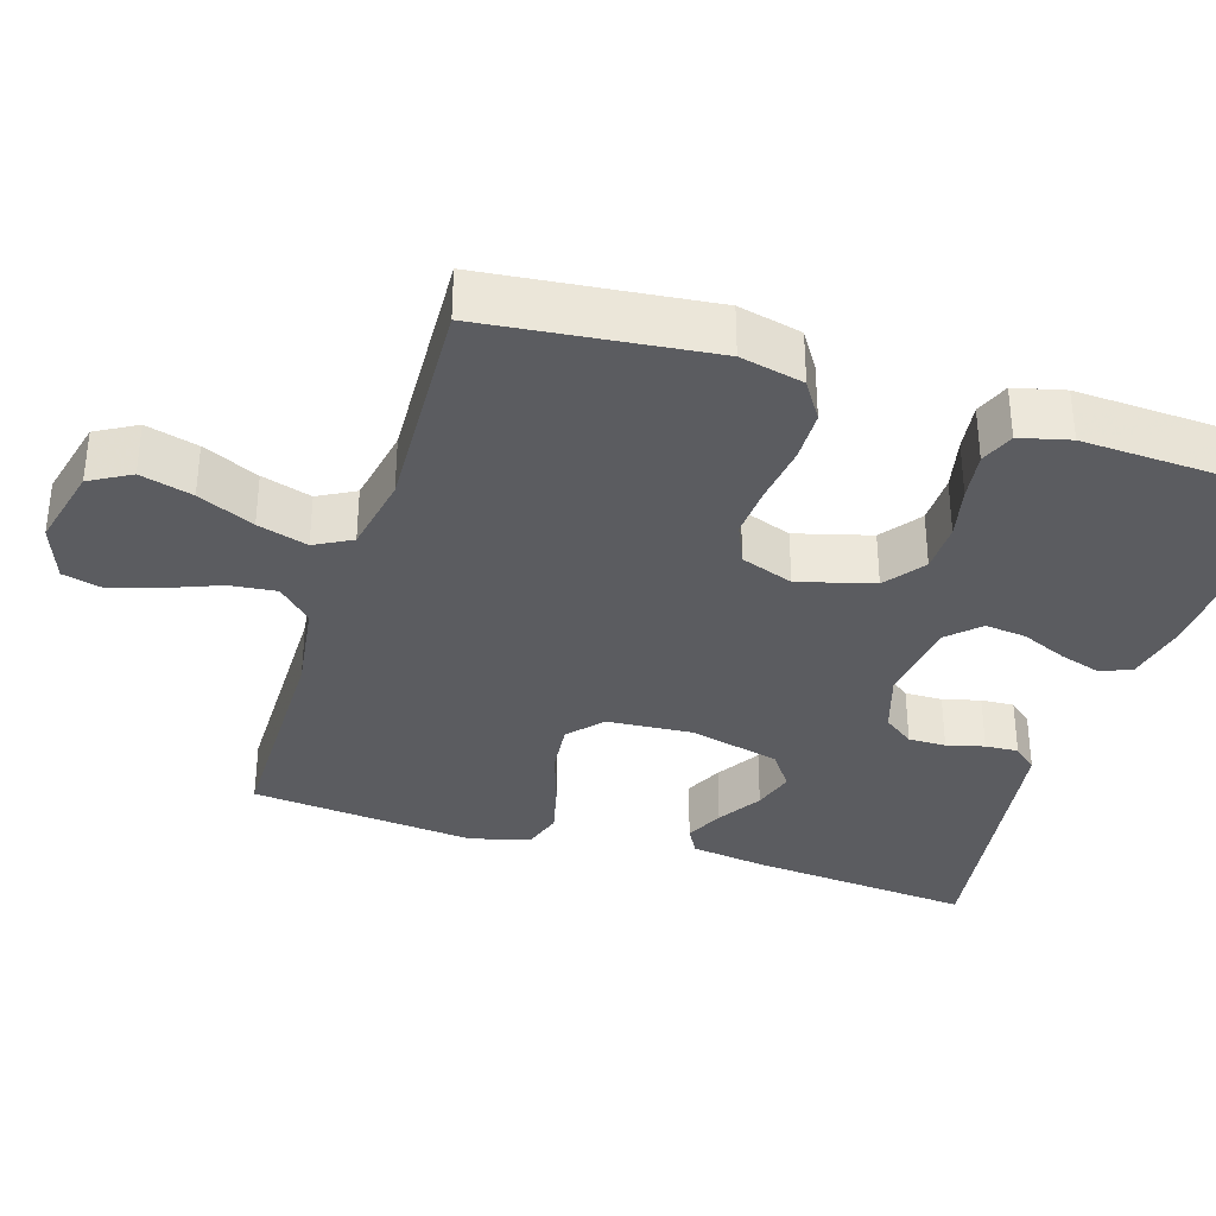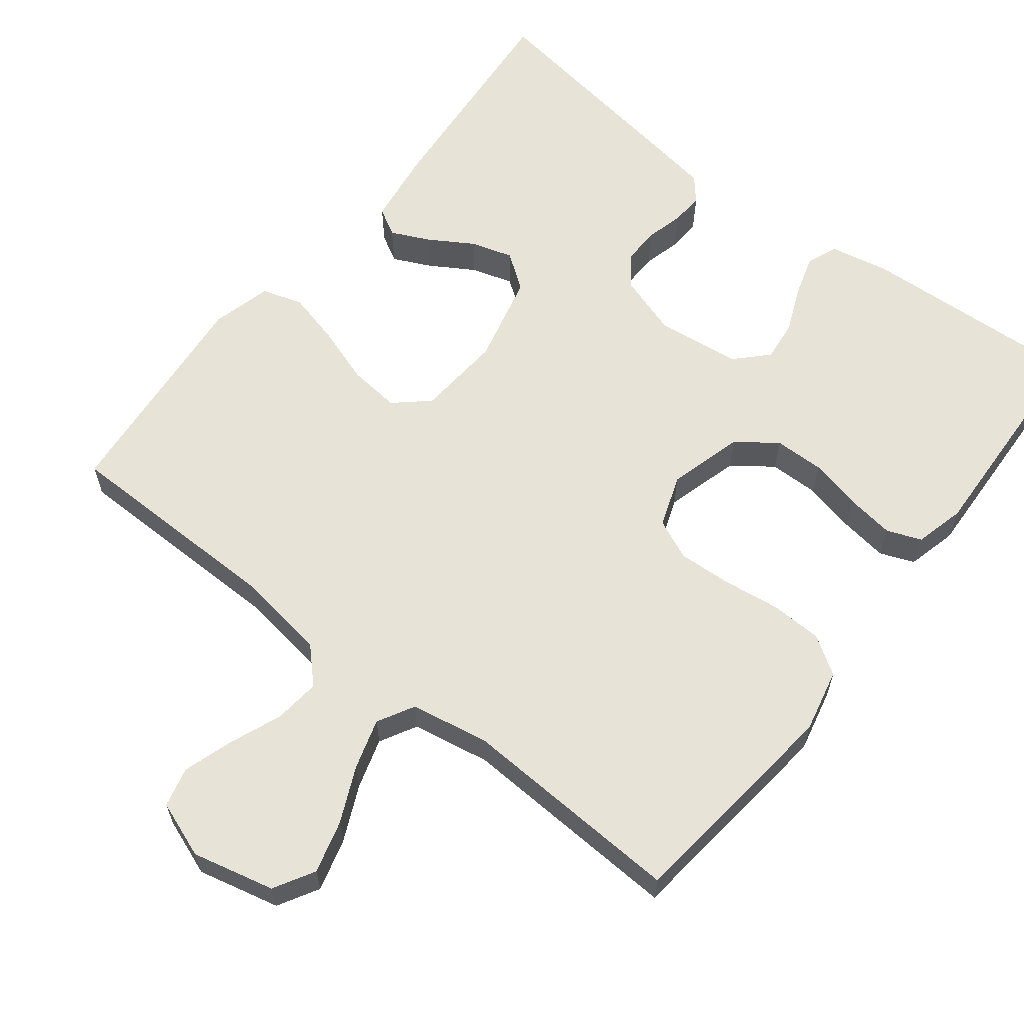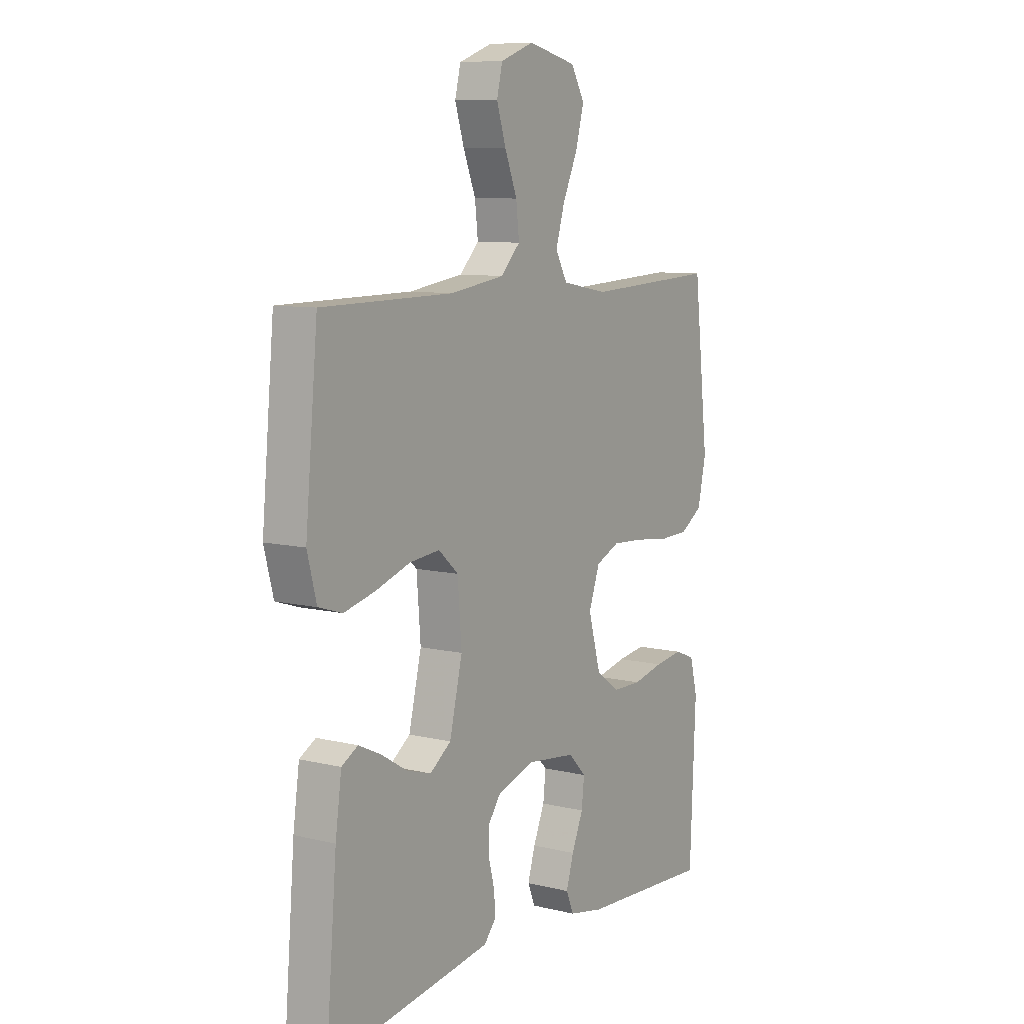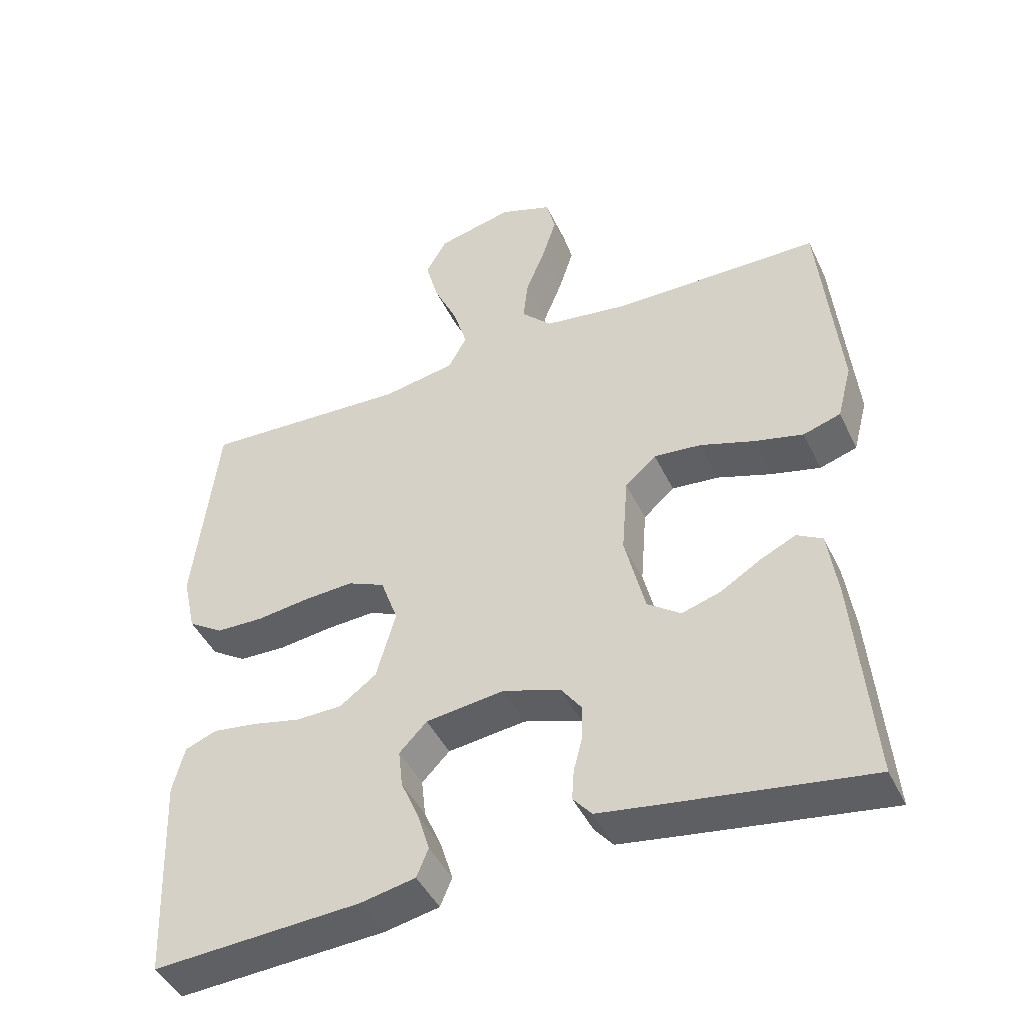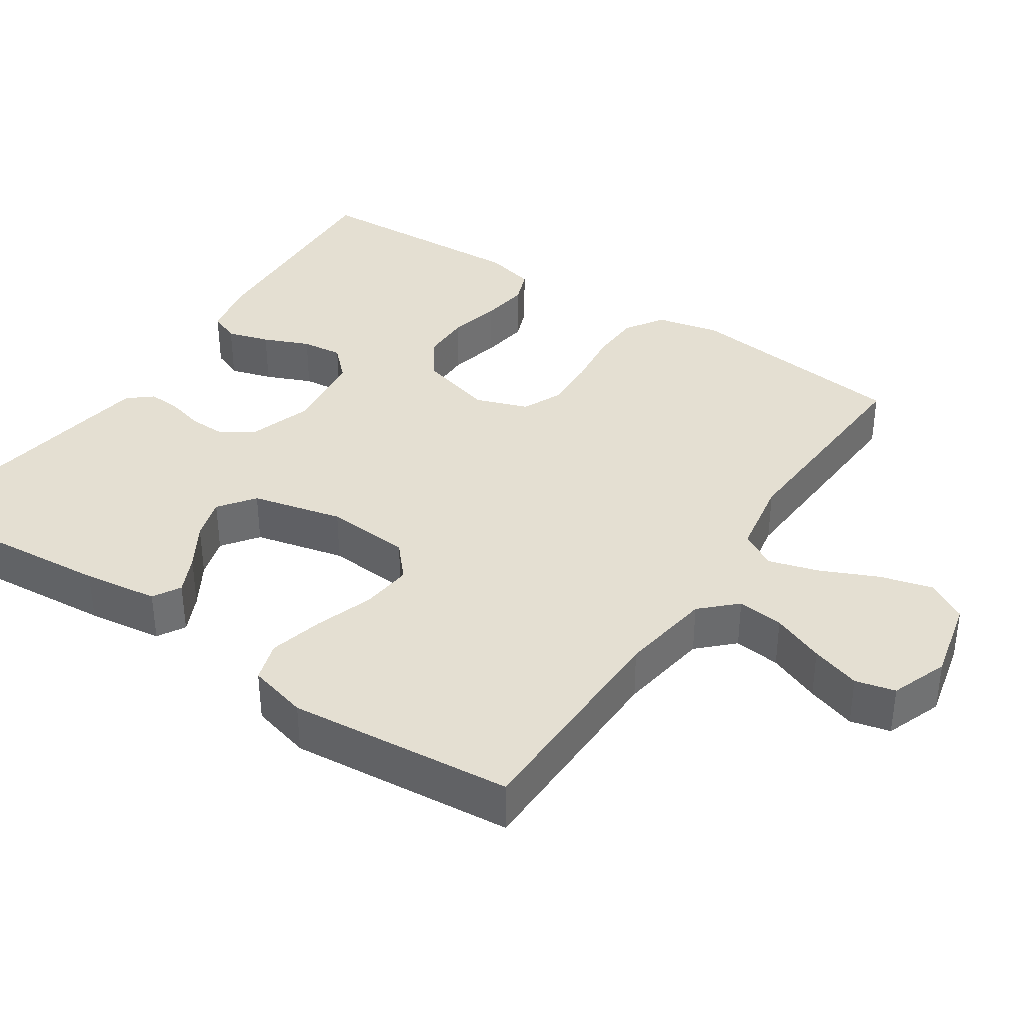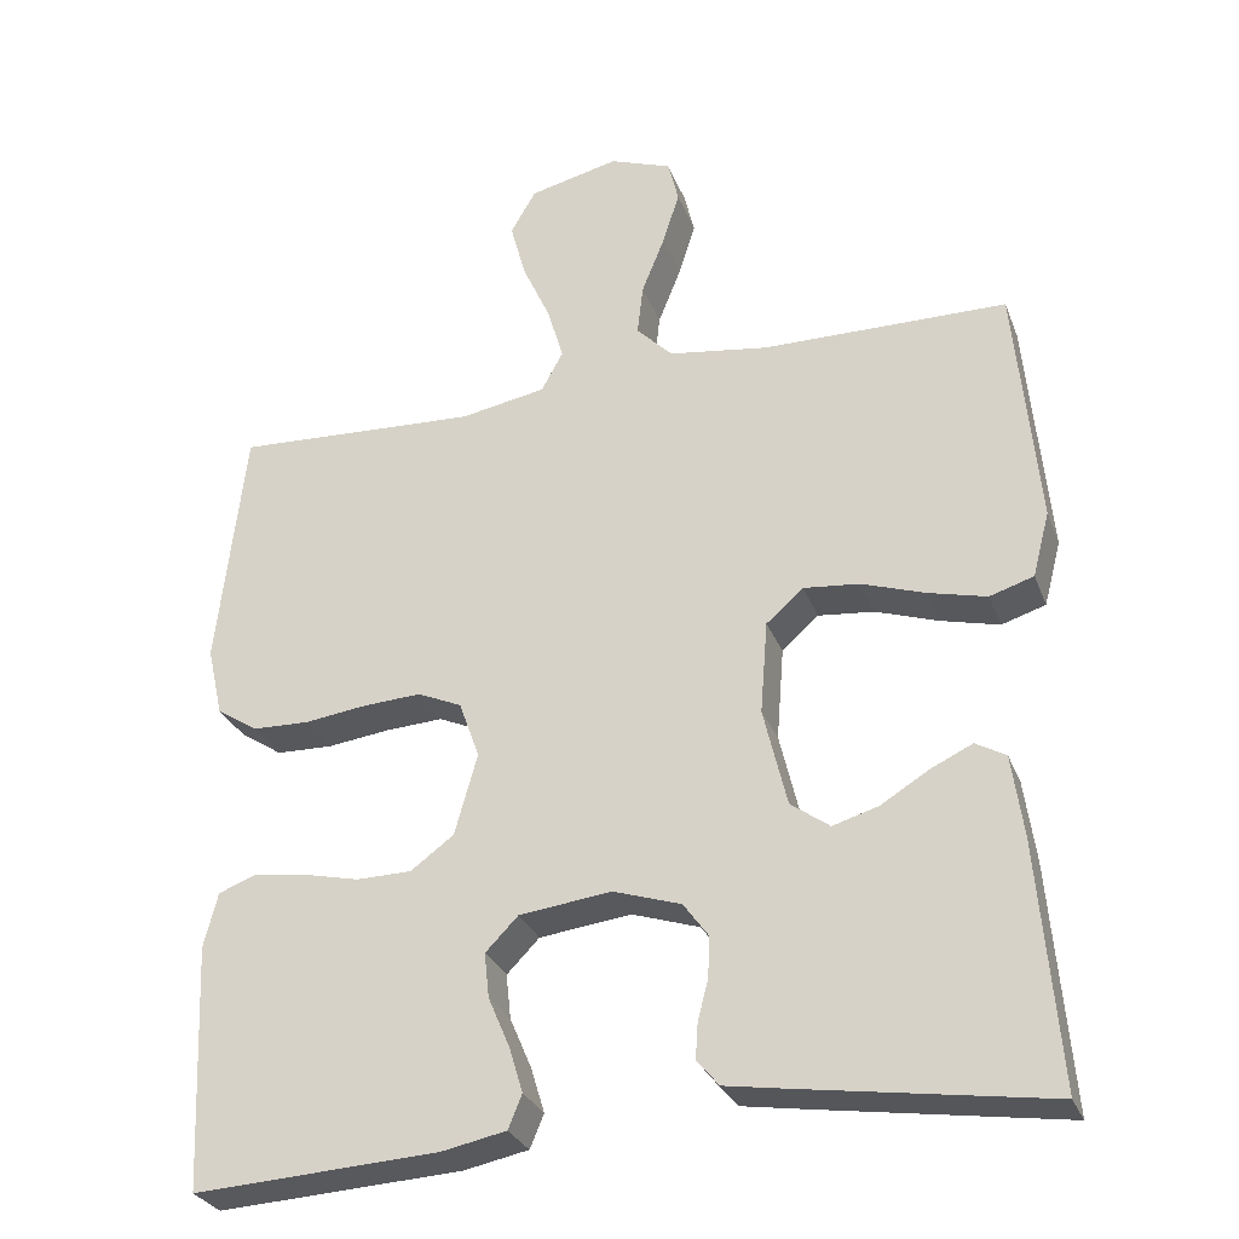
<metadata>
{"format":"obj","ext":"obj","renderer":"f3d","projection":"perspective","resolution":1024,"background":"white","views":[{"elev":-34.6,"azim":72.3,"up":"+Y"},{"elev":61.9,"azim":38.0,"up":"+Y"},{"elev":8.9,"azim":-57.1,"up":"+Z"},{"elev":-45.0,"azim":-155.6,"up":"+Z"},{"elev":37.2,"azim":-56.2,"up":"+Y"},{"elev":-29.1,"azim":-161.4,"up":"+Z"}]}
</metadata>
<code>
v 0.5 0.07 -0.5
v 0.2 0.07 -0.483
v 0.121 0.07 -0.467
v 0.104 0.07 -0.426
v 0.121 0.07 -0.37
v 0.147 0.07 -0.309
v 0.153 0.07 -0.254
v 0.113 0.07 -0.213
v 0 0.07 -0.199
v -0.083 0.07 -0.226
v -0.113 0.07 -0.267
v -0.112 0.07 -0.317
v -0.099 0.07 -0.367
v -0.096 0.07 -0.411
v -0.123 0.07 -0.443
v -0.2 0.07 -0.455
v -0.5 0.07 -0.5
v -0.475 0.07 -0.2
v -0.461 0.07 -0.1
v -0.424 0.07 -0.079
v -0.373 0.07 -0.103
v -0.314 0.07 -0.139
v -0.258 0.07 -0.156
v -0.21 0.07 -0.121
v -0.181 0.07 0
v -0.19 0.07 0.114
v -0.235 0.07 0.154
v -0.304 0.07 0.147
v -0.381 0.07 0.121
v -0.453 0.07 0.103
v -0.507 0.07 0.12
v -0.528 0.07 0.2
v -0.5 0.07 0.5
v -0.2 0.07 0.503
v -0.077 0.07 0.521
v -0.033 0.07 0.566
v -0.04 0.07 0.628
v -0.068 0.07 0.698
v -0.089 0.07 0.764
v -0.076 0.07 0.817
v 0 0.07 0.845
v 0.11 0.07 0.819
v 0.141 0.07 0.765
v 0.122 0.07 0.695
v 0.088 0.07 0.62
v 0.068 0.07 0.553
v 0.095 0.07 0.504
v 0.2 0.07 0.485
v 0.5 0.07 0.5
v 0.534 0.07 0.2
v 0.515 0.07 0.115
v 0.464 0.07 0.082
v 0.395 0.07 0.08
v 0.318 0.07 0.09
v 0.247 0.07 0.094
v 0.193 0.07 0.07
v 0.168 0.07 0
v 0.196 0.07 -0.1
v 0.249 0.07 -0.139
v 0.316 0.07 -0.14
v 0.386 0.07 -0.124
v 0.45 0.07 -0.115
v 0.496 0.07 -0.133
v 0.513 0.07 -0.2
v 0.5 0 -0.5
v 0.2 0 -0.483
v 0.121 0 -0.467
v 0.104 0 -0.426
v 0.121 0 -0.37
v 0.147 0 -0.309
v 0.153 0 -0.254
v 0.113 0 -0.213
v 0 0 -0.199
v -0.083 0 -0.226
v -0.113 0 -0.267
v -0.112 0 -0.317
v -0.099 0 -0.367
v -0.096 0 -0.411
v -0.123 0 -0.443
v -0.2 0 -0.455
v -0.5 0 -0.5
v -0.475 0 -0.2
v -0.461 0 -0.1
v -0.424 0 -0.079
v -0.373 0 -0.103
v -0.314 0 -0.139
v -0.258 0 -0.156
v -0.21 0 -0.121
v -0.181 0 0
v -0.19 0 0.114
v -0.235 0 0.154
v -0.304 0 0.147
v -0.381 0 0.121
v -0.453 0 0.103
v -0.507 0 0.12
v -0.528 0 0.2
v -0.5 0 0.5
v -0.2 0 0.503
v -0.077 0 0.521
v -0.033 0 0.566
v -0.04 0 0.628
v -0.068 0 0.698
v -0.089 0 0.764
v -0.076 0 0.817
v 0 0 0.845
v 0.11 0 0.819
v 0.141 0 0.765
v 0.122 0 0.695
v 0.088 0 0.62
v 0.068 0 0.553
v 0.095 0 0.504
v 0.2 0 0.485
v 0.5 0 0.5
v 0.534 0 0.2
v 0.515 0 0.115
v 0.464 0 0.082
v 0.395 0 0.08
v 0.318 0 0.09
v 0.247 0 0.094
v 0.193 0 0.07
v 0.168 0 0
v 0.196 0 -0.1
v 0.249 0 -0.139
v 0.316 0 -0.14
v 0.386 0 -0.124
v 0.45 0 -0.115
v 0.496 0 -0.133
v 0.513 0 -0.2
f 60 61 62 63
f 60 63 64 1
f 51 52 53 54
f 51 54 55
f 48 49 50 51
f 47 48 51 55
f 46 47 55 56
f 42 43 44 45
f 42 45 46
f 41 42 46
f 40 41 46
f 37 38 39 40
f 37 40 46 56
f 31 32 33 34
f 31 34 35
f 28 29 30 31
f 28 31 35
f 27 28 35 36
f 19 20 21 22
f 19 22 23
f 18 19 23
f 17 18 23
f 16 17 23 24
f 12 13 14 15
f 11 12 15 16
f 3 4 5 6
f 1 2 3 6
f 59 60 1 6
f 58 59 6 7
f 57 58 7 8
f 36 37 56 57
f 26 27 36 57
f 25 26 57 8
f 11 16 24 25
f 10 11 25
f 9 10 25
f 8 9 25
f 127 126 125 124
f 65 128 127 124
f 118 117 116 115
f 119 118 115
f 115 114 113 112
f 119 115 112 111
f 120 119 111 110
f 109 108 107 106
f 110 109 106
f 110 106 105
f 110 105 104
f 104 103 102 101
f 120 110 104 101
f 98 97 96 95
f 99 98 95
f 95 94 93 92
f 99 95 92
f 100 99 92 91
f 86 85 84 83
f 87 86 83
f 87 83 82
f 87 82 81
f 88 87 81 80
f 79 78 77 76
f 80 79 76 75
f 70 69 68 67
f 70 67 66 65
f 70 65 124 123
f 71 70 123 122
f 72 71 122 121
f 121 120 101 100
f 121 100 91 90
f 72 121 90 89
f 89 88 80 75
f 89 75 74
f 89 74 73
f 89 73 72
f 1 65 66 2
f 2 66 67 3
f 3 67 68 4
f 4 68 69 5
f 5 69 70 6
f 6 70 71 7
f 7 71 72 8
f 8 72 73 9
f 9 73 74 10
f 10 74 75 11
f 11 75 76 12
f 12 76 77 13
f 13 77 78 14
f 14 78 79 15
f 15 79 80 16
f 16 80 81 17
f 17 81 82 18
f 18 82 83 19
f 19 83 84 20
f 20 84 85 21
f 21 85 86 22
f 22 86 87 23
f 23 87 88 24
f 24 88 89 25
f 25 89 90 26
f 26 90 91 27
f 27 91 92 28
f 28 92 93 29
f 29 93 94 30
f 30 94 95 31
f 31 95 96 32
f 32 96 97 33
f 33 97 98 34
f 34 98 99 35
f 35 99 100 36
f 36 100 101 37
f 37 101 102 38
f 38 102 103 39
f 39 103 104 40
f 40 104 105 41
f 41 105 106 42
f 42 106 107 43
f 43 107 108 44
f 44 108 109 45
f 45 109 110 46
f 46 110 111 47
f 47 111 112 48
f 48 112 113 49
f 49 113 114 50
f 50 114 115 51
f 51 115 116 52
f 52 116 117 53
f 53 117 118 54
f 54 118 119 55
f 55 119 120 56
f 56 120 121 57
f 57 121 122 58
f 58 122 123 59
f 59 123 124 60
f 60 124 125 61
f 61 125 126 62
f 62 126 127 63
f 63 127 128 64
f 64 128 65 1

</code>
